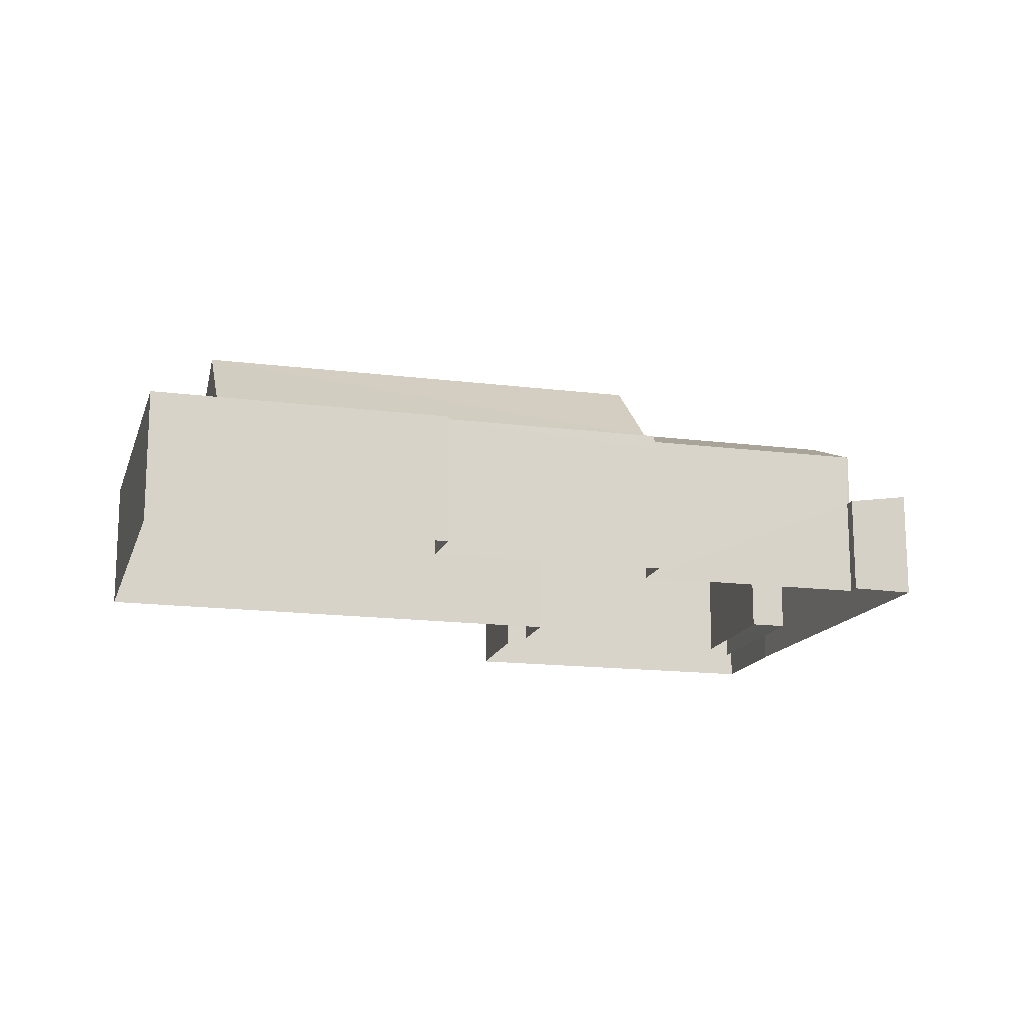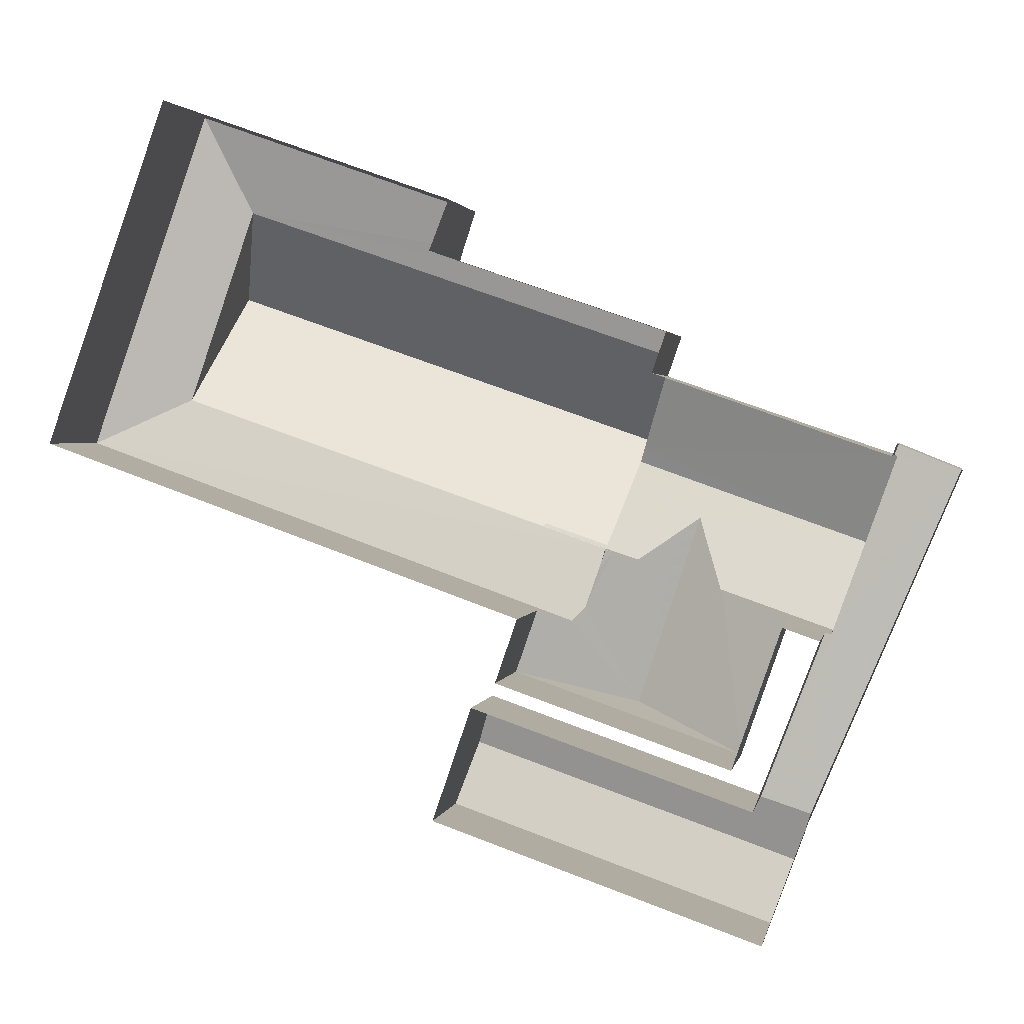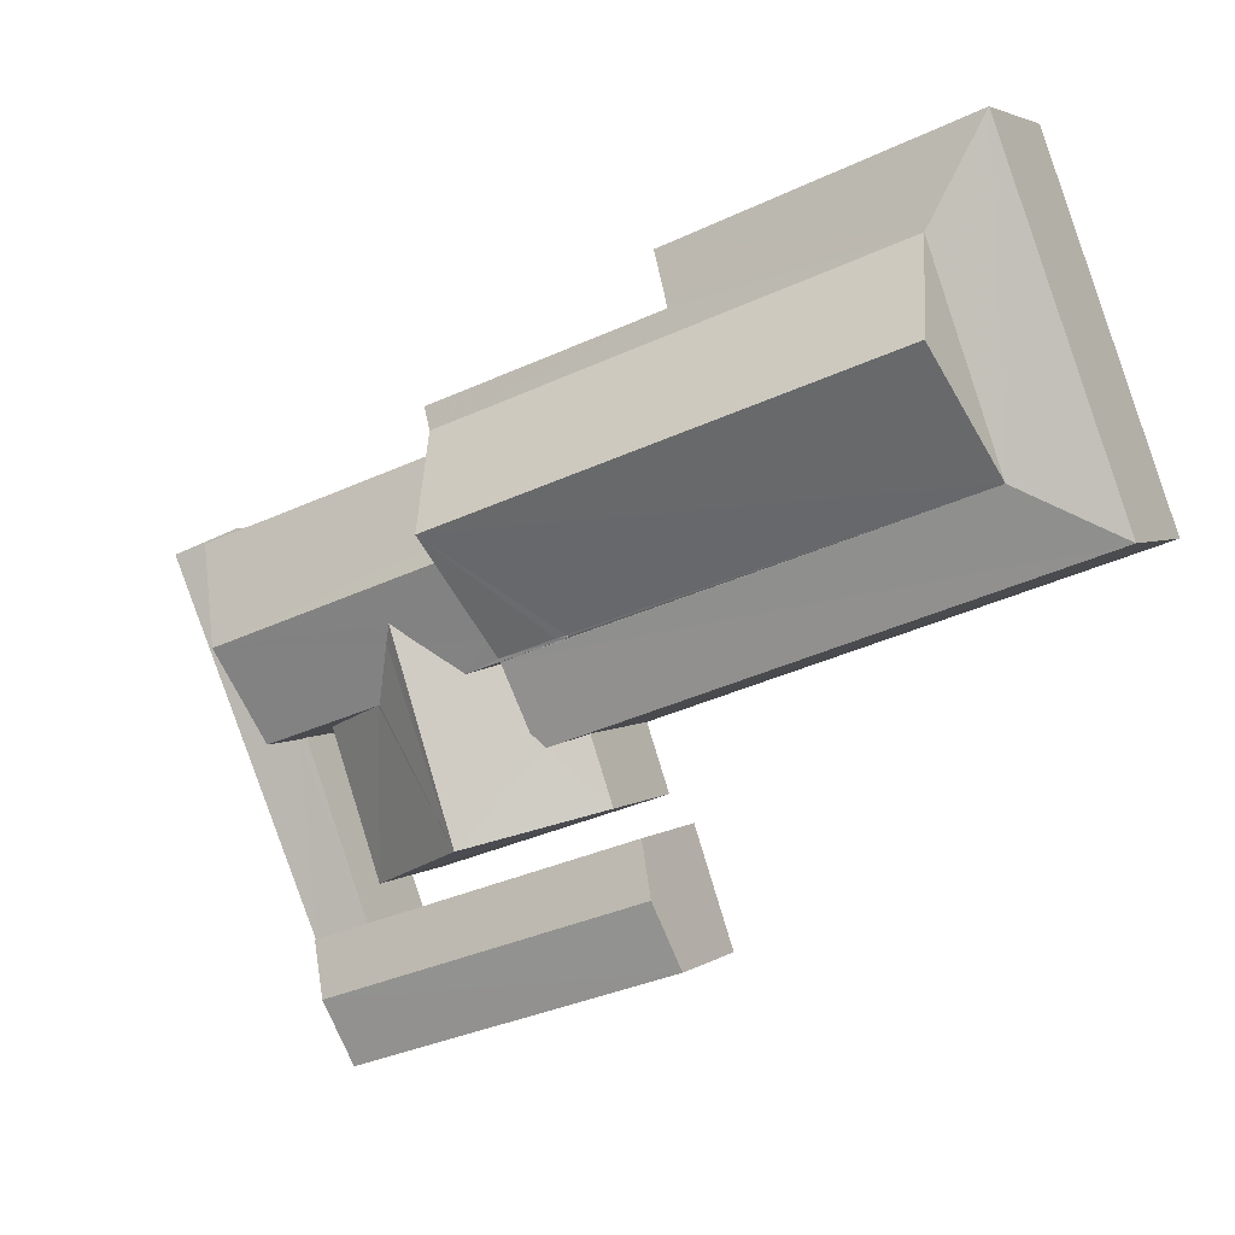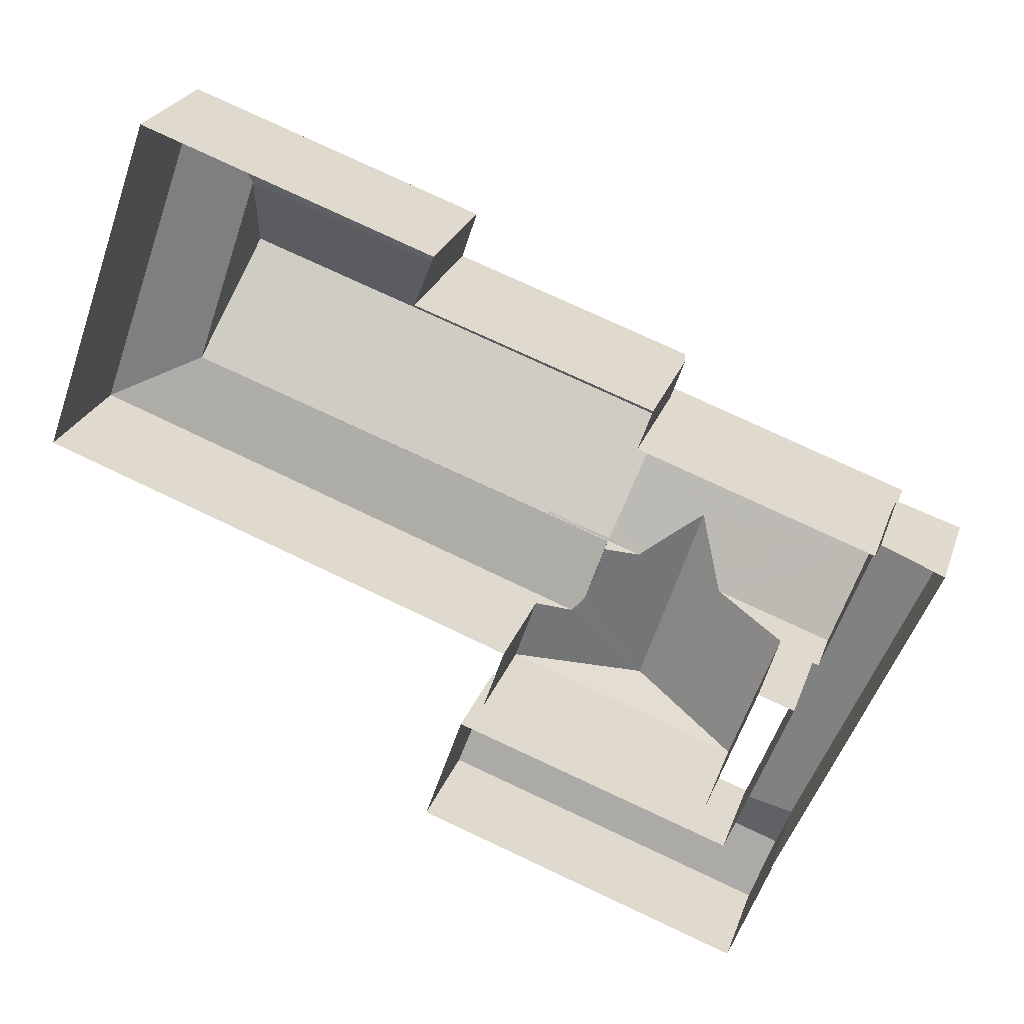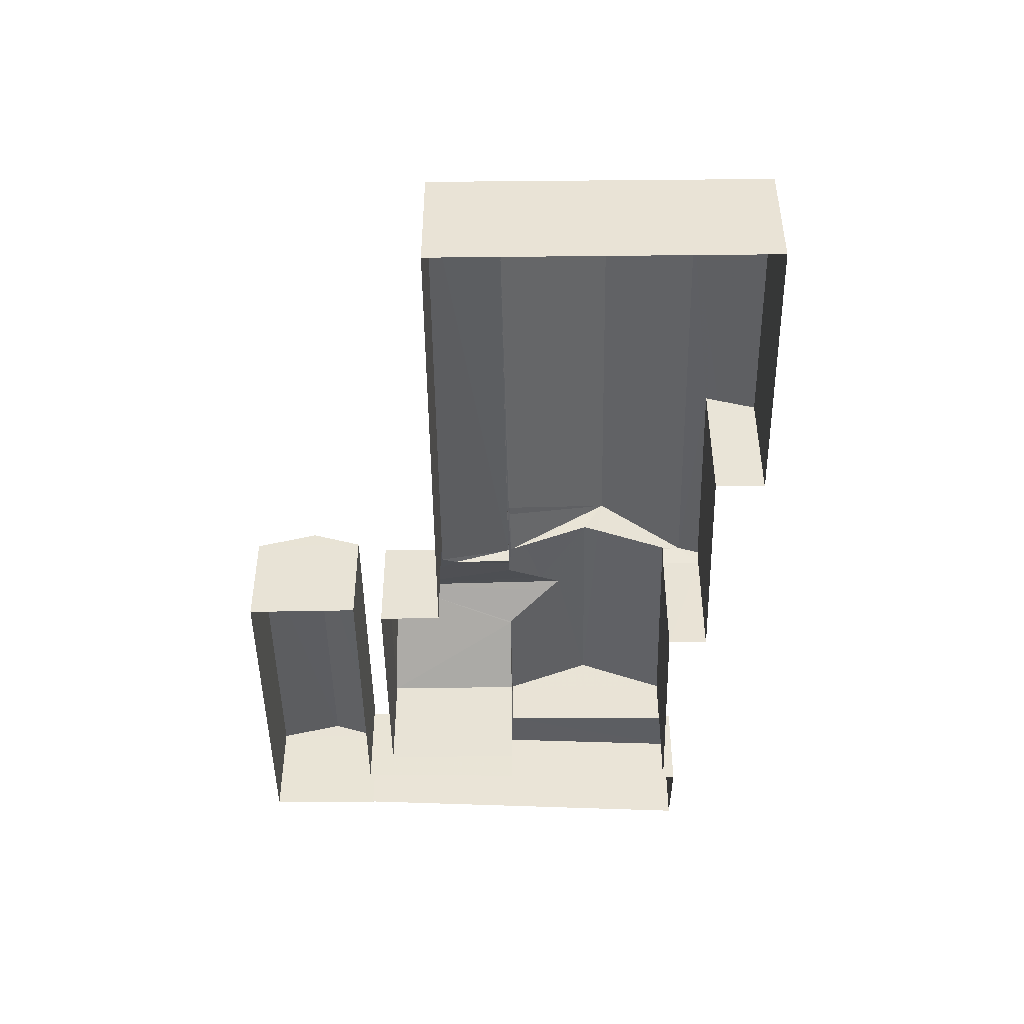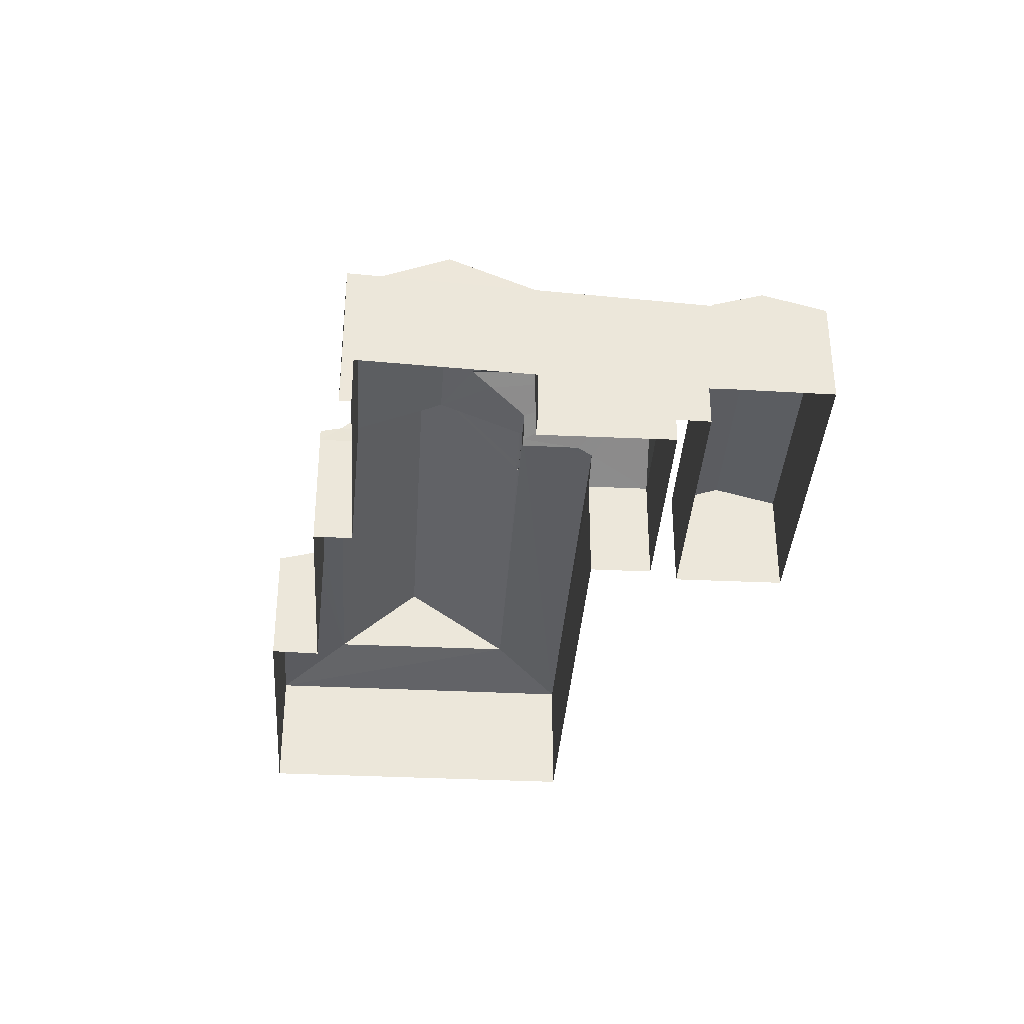
<metadata>
{"format":"obj","ext":"obj","renderer":"f3d","projection":"perspective","resolution":1024,"background":"white","views":[{"elev":-15.8,"azim":-175.6,"up":"+Z"},{"elev":1.9,"azim":-169.6,"up":"+Y"},{"elev":3.4,"azim":25.5,"up":"+Y"},{"elev":24.9,"azim":-163.3,"up":"+Y"},{"elev":-47.5,"azim":110.2,"up":"+Z"},{"elev":-35.4,"azim":-74.3,"up":"+Z"}]}
</metadata>
<code>
v -8.928e+04 -1.011e+05 2.389
v -8.929e+04 -1.011e+05 2.39
v -8.929e+04 -1.011e+05 2.39
v -8.928e+04 -1.011e+05 2.389
v -8.927e+04 -1.011e+05 2.386
v -8.928e+04 -1.011e+05 2.386
v -8.928e+04 -1.011e+05 2.384
v -8.928e+04 -1.011e+05 2.388
v -8.928e+04 -1.011e+05 2.386
v -8.929e+04 -1.011e+05 2.39
v -8.929e+04 -1.011e+05 2.39
v -8.928e+04 -1.011e+05 2.388
v -8.929e+04 -1.011e+05 2.389
v -8.929e+04 -1.011e+05 2.388
v -8.929e+04 -1.011e+05 2.389
v -8.929e+04 -1.011e+05 2.387
v -8.929e+04 -1.011e+05 2.387
v -8.929e+04 -1.011e+05 2.388
v -8.929e+04 -1.011e+05 2.388
v -8.929e+04 -1.011e+05 2.389
v -8.929e+04 -1.011e+05 5.5
v -8.929e+04 -1.011e+05 5.496
v -8.928e+04 -1.011e+05 5.499
v -8.928e+04 -1.011e+05 5.542
v -8.929e+04 -1.011e+05 7.06
v -8.929e+04 -1.011e+05 5.542
v -8.928e+04 -1.011e+05 5.541
v -8.928e+04 -1.011e+05 5.494
v -8.928e+04 -1.011e+05 5.516
v -8.928e+04 -1.011e+05 4.592
v -8.929e+04 -1.011e+05 4.593
v -8.928e+04 -1.011e+05 4.932
v -8.927e+04 -1.011e+05 5.059
v -8.929e+04 -1.011e+05 5.681
v -8.929e+04 -1.011e+05 5.834
v -8.929e+04 -1.011e+05 5.516
v -8.928e+04 -1.011e+05 5.516
v -8.928e+04 -1.011e+05 5.493
v -8.929e+04 -1.011e+05 5.495
v -8.928e+04 -1.011e+05 7.059
v -8.929e+04 -1.011e+05 5.151
v -8.929e+04 -1.011e+05 5.15
v -8.929e+04 -1.011e+05 5.182
v -8.929e+04 -1.011e+05 4.687
v -8.929e+04 -1.011e+05 6.017
v -8.929e+04 -1.011e+05 5.497
v -8.929e+04 -1.011e+05 5.899
v -8.929e+04 -1.011e+05 6.016
v -8.929e+04 -1.011e+05 5.516
v -8.929e+04 -1.011e+05 6.151
v -8.929e+04 -1.011e+05 5.516
v -8.929e+04 -1.011e+05 6.281
v -8.929e+04 -1.011e+05 6.28
v -8.929e+04 -1.011e+05 4.593
v -8.928e+04 -1.011e+05 4.592
v -8.929e+04 -1.011e+05 4.933
v -8.929e+04 -1.011e+05 4.408
v -8.929e+04 -1.011e+05 4.408
v -8.929e+04 -1.011e+05 4.429
v -8.929e+04 -1.011e+05 4.408
v -8.929e+04 -1.011e+05 4.408
v -8.929e+04 -1.011e+05 4.418
v -8.929e+04 -1.011e+05 4.621
v -8.929e+04 -1.011e+05 4.576
v -8.929e+04 -1.011e+05 5.517
v -8.928e+04 -1.011e+05 5.057
v -8.929e+04 -1.011e+05 5.227
v -8.929e+04 -1.011e+05 4.687
v -8.928e+04 -1.011e+05 4.686
v -8.928e+04 -1.011e+05 4.686
v -8.929e+04 -1.011e+05 5.061
v -8.929e+04 -1.011e+05 5.151
v -8.928e+04 -1.011e+05 5.059
v -8.928e+04 -1.011e+05 5.283
v -8.929e+04 -1.011e+05 5.515
v -8.929e+04 -1.011e+05 5.361
v -8.929e+04 -1.011e+05 5.06
v -8.929e+04 -1.011e+05 5.06
v -8.929e+04 -1.011e+05 5.465
v -8.928e+04 -1.011e+05 5.361
v -8.929e+04 -1.011e+05 5.495
v -8.929e+04 -1.011e+05 5.496
f 1 2 3
f 4 1 3
f 5 6 7
f 5 8 6
f 9 7 6
f 2 10 11
f 8 12 13
f 11 14 15
f 16 17 6
f 14 18 19
f 3 11 15
f 20 19 16
f 20 8 13
f 15 19 20
f 3 2 11
f 16 6 8
f 15 14 19
f 20 16 8
f 21 22 23
f 24 25 26
f 27 28 25
f 22 28 23
f 28 29 23
f 27 25 24
f 27 29 28
f 30 31 32
f 33 28 22
f 34 35 36
f 26 36 37
f 26 37 24
f 34 36 26
f 38 39 40
f 41 42 43
f 44 45 46
f 47 45 48
f 45 49 46
f 47 49 45
f 50 51 52
f 53 50 52
f 54 55 56
f 57 58 59
f 60 61 62
f 59 62 63
f 57 59 64
f 62 61 63
f 59 63 64
f 25 28 40
f 49 52 65
f 49 47 52
f 66 28 33
f 38 28 66
f 27 24 37
f 36 45 67
f 48 45 35
f 35 45 36
f 40 39 25
f 29 27 37
f 68 44 46
f 69 70 71
f 45 69 71
f 45 72 67
f 67 42 41
f 72 42 67
f 45 71 72
f 73 38 66
f 73 74 38
f 75 51 50
f 31 56 32
f 34 53 35
f 48 52 47
f 35 53 48
f 53 52 48
f 76 77 39
f 77 78 39
f 78 79 39
f 80 38 74
f 76 39 80
f 39 38 80
f 79 81 39
f 55 32 56
f 71 22 72
f 71 33 22
f 82 43 22
f 43 42 22
f 42 72 22
f 23 29 37
f 64 14 11
f 64 63 14
f 33 5 7
f 66 33 7
f 45 44 69
f 31 10 2
f 54 31 2
f 49 65 46
f 65 59 58
f 20 58 15
f 46 65 68
f 68 58 20
f 65 58 68
f 33 70 5
f 5 70 8
f 71 70 33
f 16 77 17
f 16 78 77
f 68 13 44
f 68 20 13
f 73 9 6
f 6 80 74
f 73 6 74
f 70 69 12
f 8 70 12
f 55 1 4
f 30 55 4
f 9 66 7
f 9 73 66
f 61 18 14
f 63 61 14
f 52 51 65
f 21 82 22
f 43 67 41
f 67 21 36
f 36 21 37
f 37 21 23
f 67 43 82
f 67 82 21
f 11 10 64
f 3 57 4
f 10 31 64
f 4 57 30
f 57 31 30
f 64 31 57
f 57 15 58
f 57 3 15
f 55 54 2
f 1 55 2
f 17 77 6
f 6 77 80
f 77 76 80
f 60 18 61
f 60 19 18
f 32 55 30
f 39 81 75
f 39 75 25
f 34 26 25
f 53 34 25
f 50 53 25
f 75 50 25
f 40 28 38
f 44 13 12
f 69 44 12
f 62 51 60
f 16 19 60
f 78 51 75
f 79 75 81
f 79 78 75
f 16 60 78
f 60 51 78
f 59 65 51
f 62 59 51
f 56 31 54

</code>
